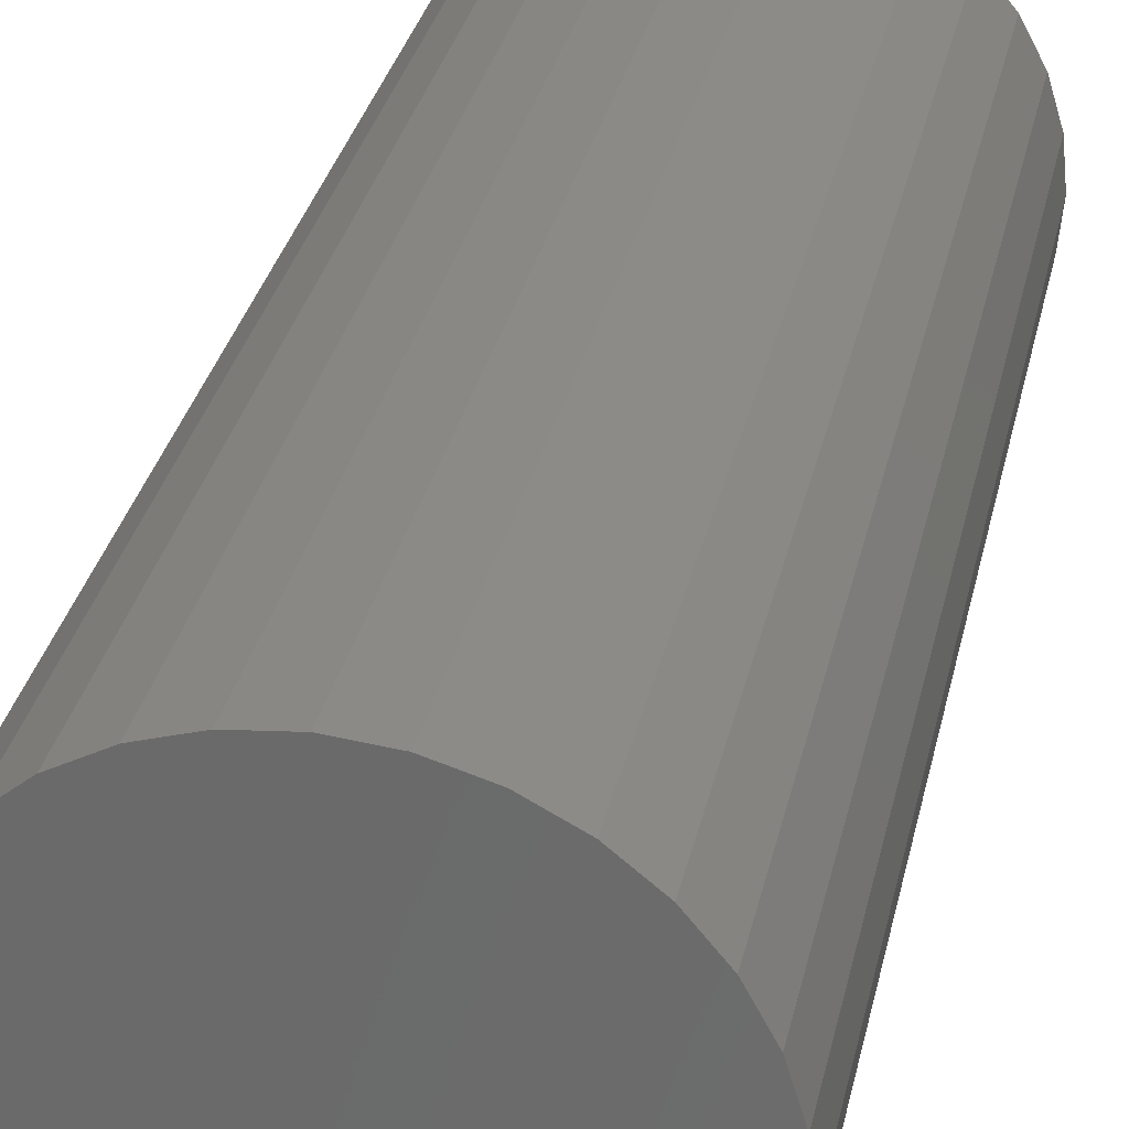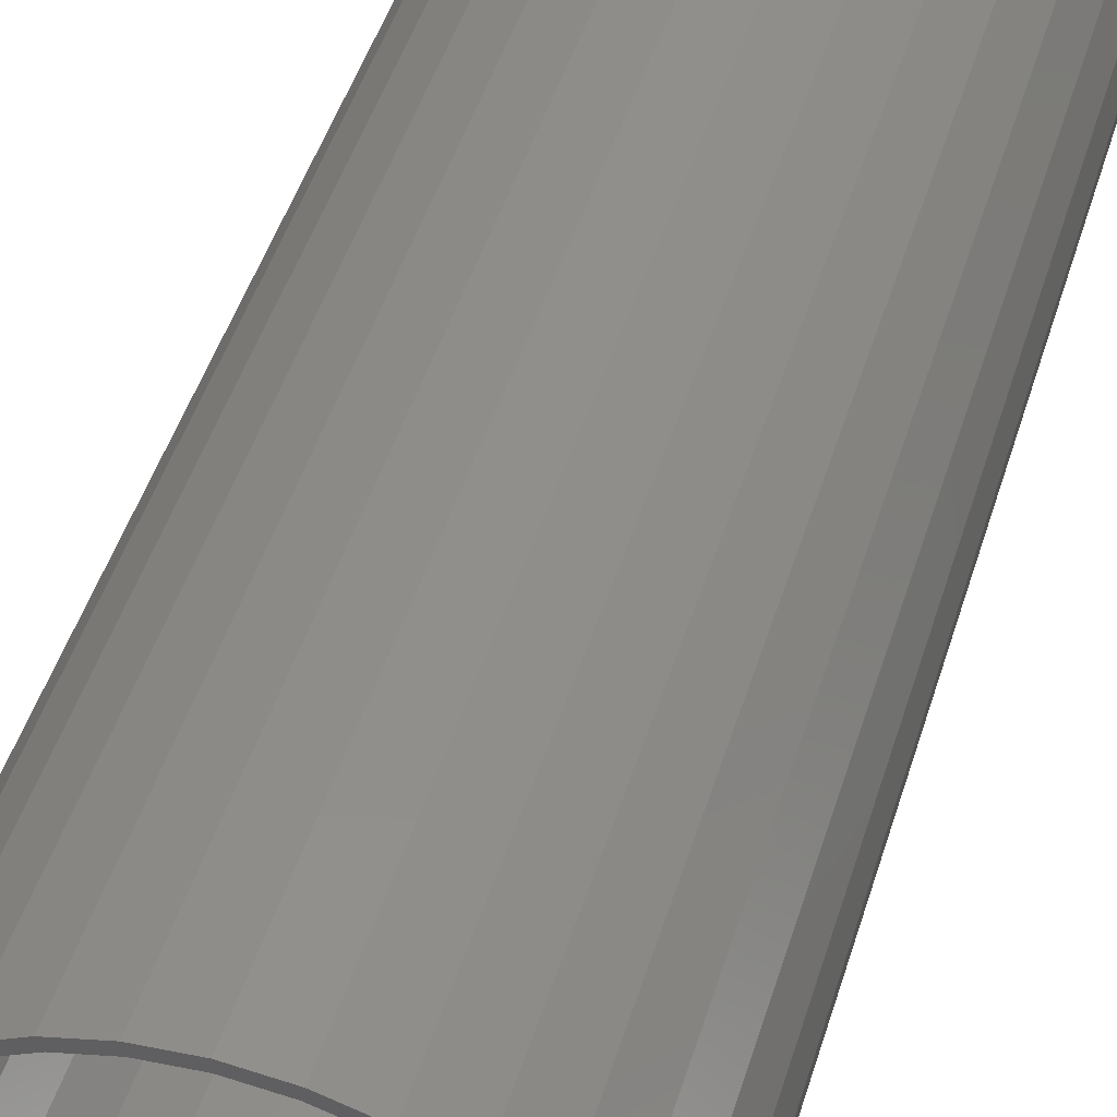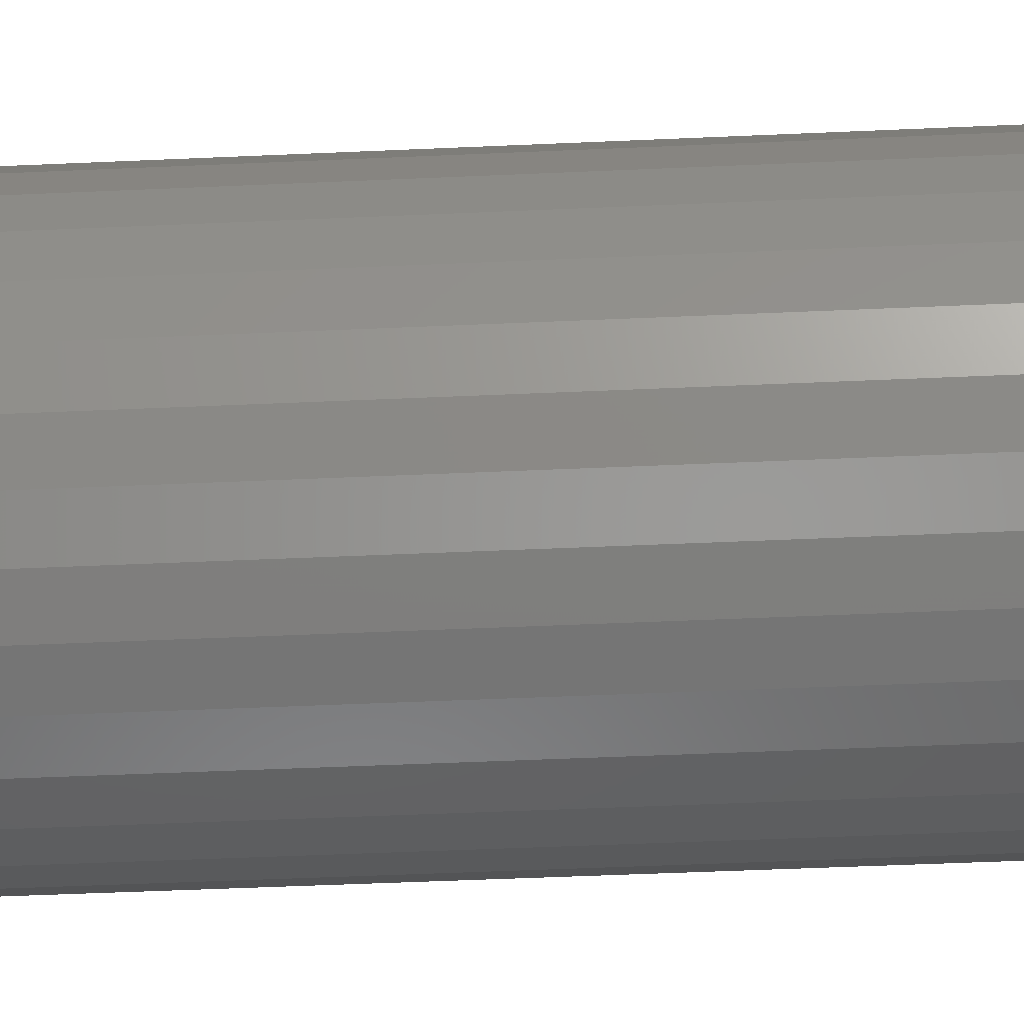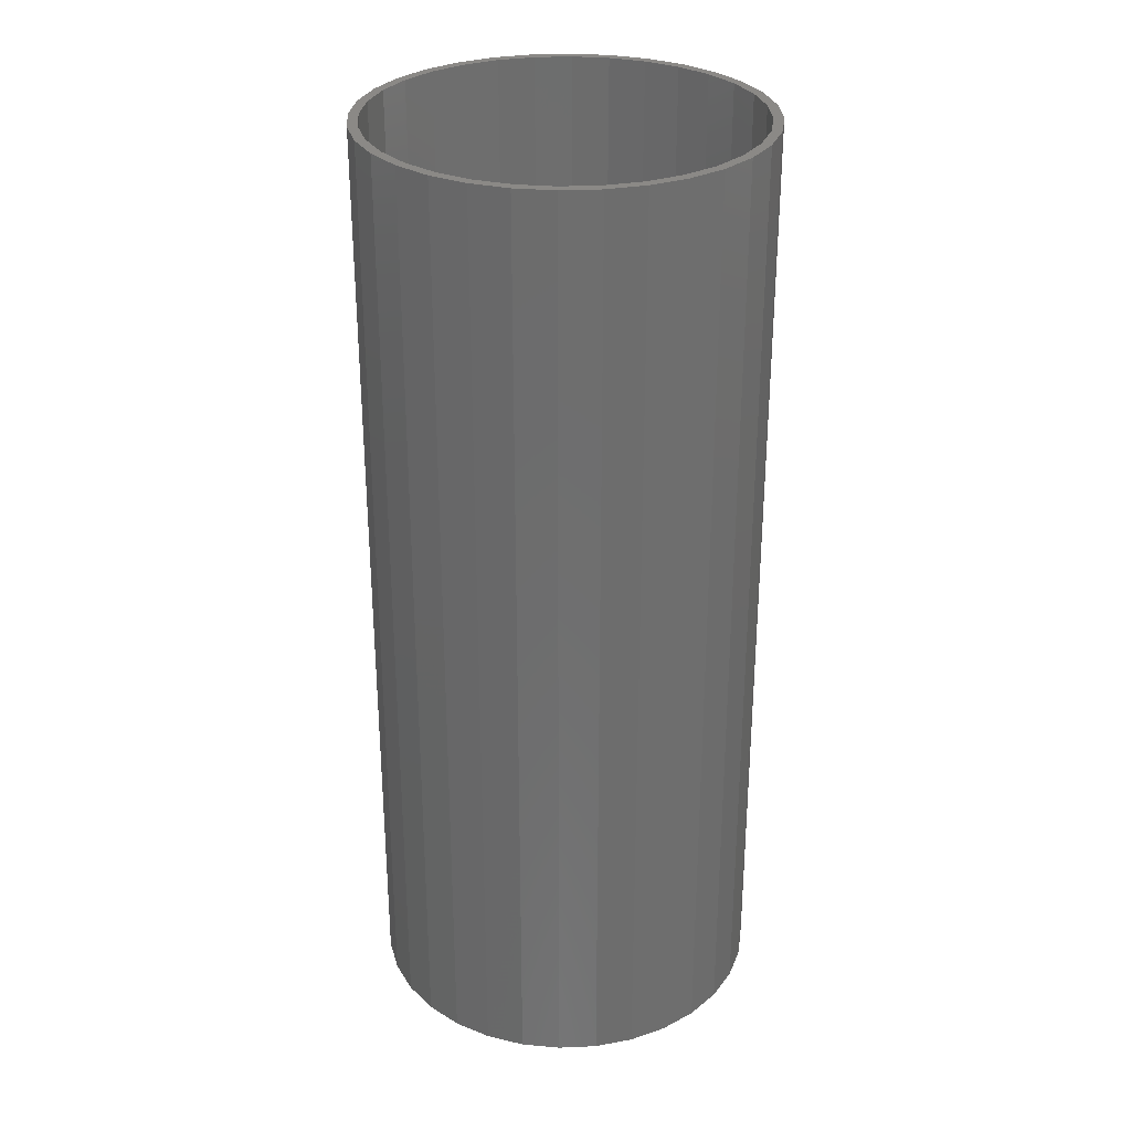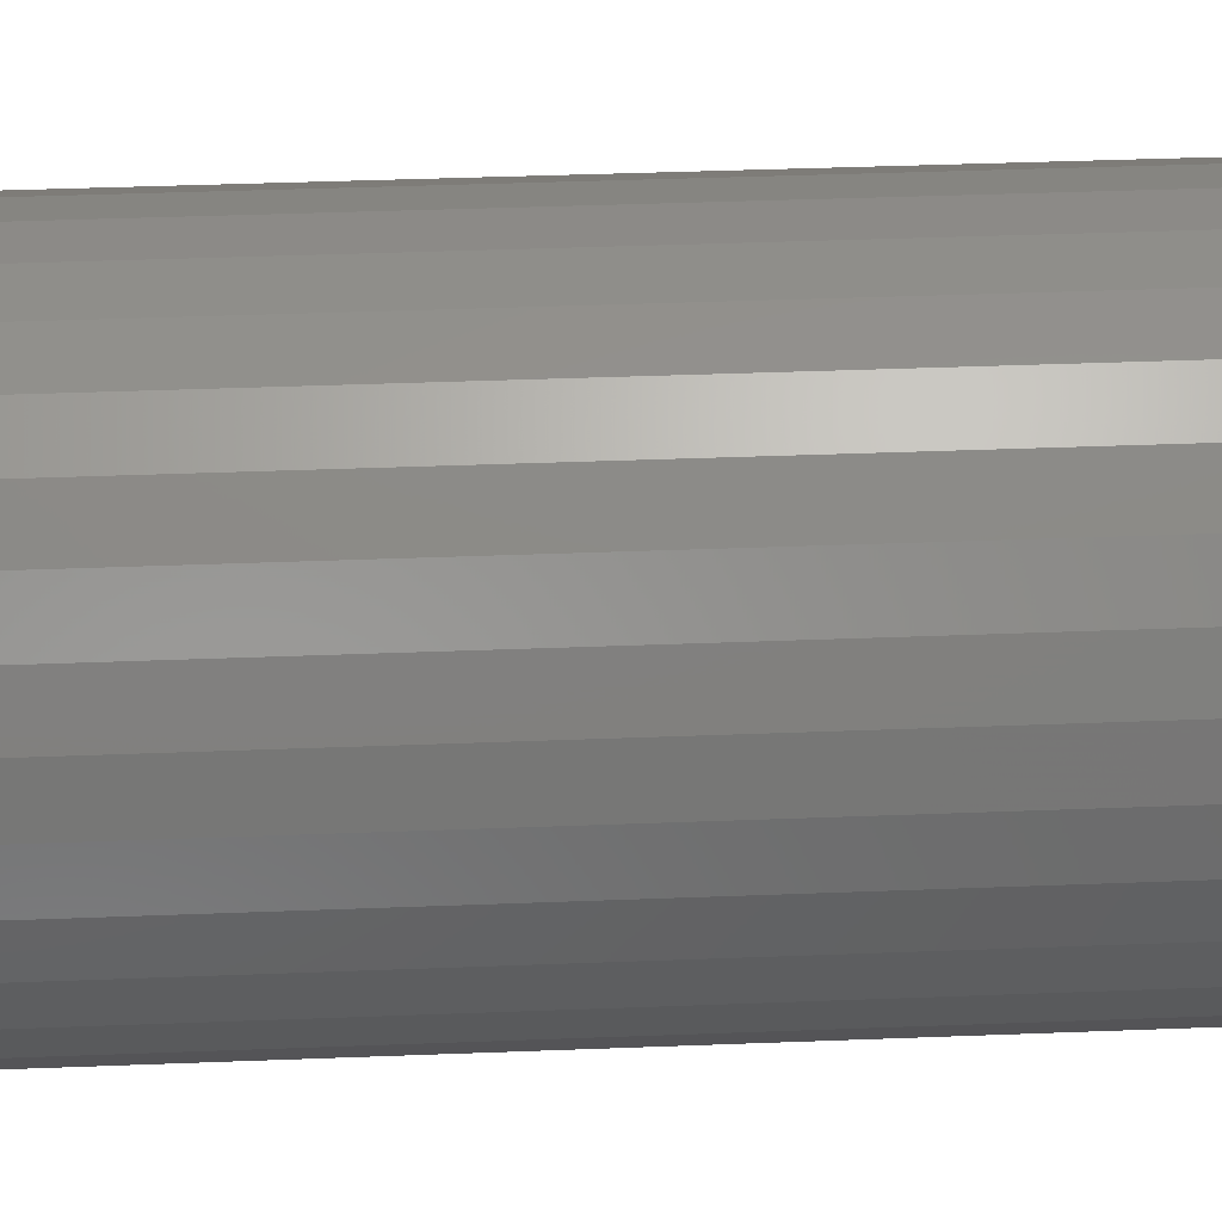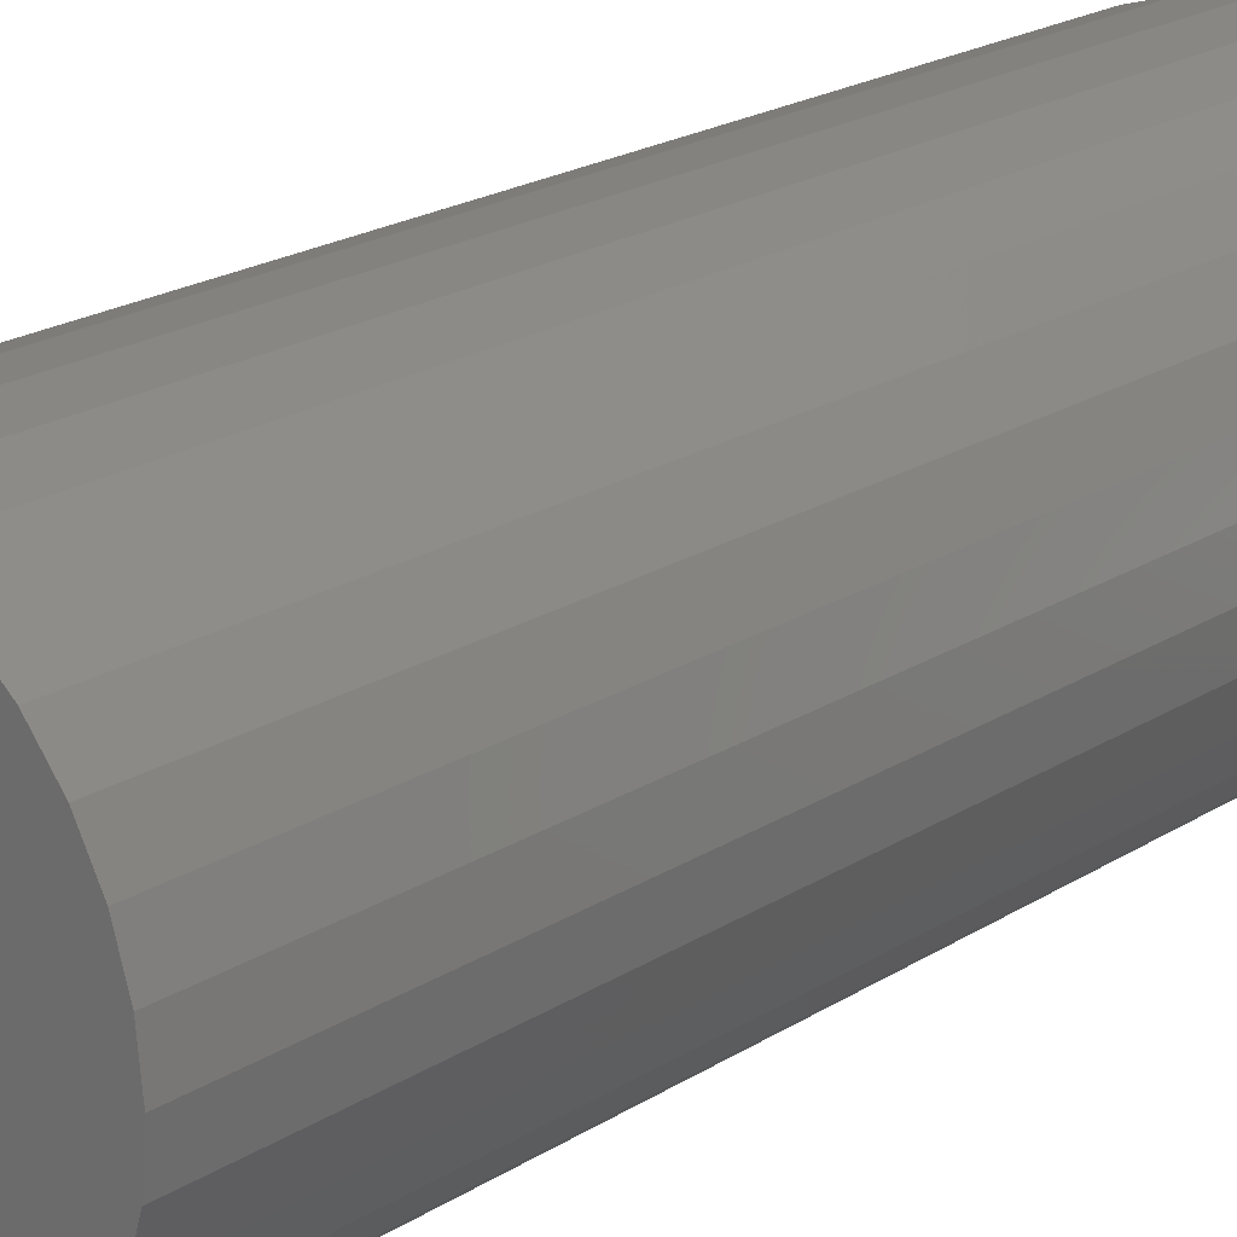
<metadata>
{"format":"stl","ext":"stl","renderer":"f3d","projection":"perspective","resolution":1024,"background":"white","views":[{"elev":30.5,"azim":-168.3,"up":"+Y"},{"elev":47.2,"azim":16.8,"up":"+Y"},{"elev":-50.8,"azim":92.8,"up":"+Y"},{"elev":29.9,"azim":58.2,"up":"+Z"},{"elev":37.9,"azim":87.1,"up":"+Y"},{"elev":21.3,"azim":-138.0,"up":"+Y"}]}
</metadata>
<code>
# stl→obj: 128 verts, 252 faces
v -0.05086 0.1387 0.75
v -0.0227 0.1472 0.75
v -0.05384 0.1459 0.75
v -0.08114 0.1313 0.75
v -0.0768 0.1248 0.75
v -0.1051 0.1116 0.75
v -0.09955 0.1061 0.75
v -0.1247 0.08772 0.75
v -0.1182 0.08338 0.75
v -0.1393 0.06042 0.75
v -0.1321 0.05743 0.75
v -0.1483 0.0308 0.75
v -0.1406 0.02928 0.75
v -0.1321 -0.05743 0.75
v -0.1406 -0.02928 0.75
v -0.1483 -0.0308 0.75
v -0.1393 -0.06042 0.75
v -0.1182 -0.08338 0.75
v -0.1247 -0.08772 0.75
v -0.09955 -0.1061 0.75
v -0.1051 -0.1116 0.75
v -0.0768 -0.1248 0.75
v -0.08114 -0.1313 0.75
v -0.05086 -0.1387 0.75
v -0.05384 -0.1459 0.75
v -0.0227 -0.1472 0.75
v -0.02422 -0.1549 0.75
v 0.006579 -0.1501 0.75
v 0.006579 -0.1579 0.75
v 0.03738 0.1549 0.75
v 0.006579 0.1579 0.75
v 0.006579 0.1501 0.75
v 0.03586 0.1472 0.75
v 0.067 0.1459 0.75
v 0.06401 0.1387 0.75
v 0.0943 0.1313 0.75
v 0.08996 0.1248 0.75
v 0.1182 0.1116 0.75
v 0.1127 0.1061 0.75
v 0.1379 0.08772 0.75
v 0.1314 0.08338 0.75
v 0.1525 0.06042 0.75
v 0.1452 0.05743 0.75
v 0.1614 0.0308 0.75
v 0.1538 0.02928 0.75
v 0.1567 0 0.75
v 0.1614 -0.0308 0.75
v 0.1538 -0.02928 0.75
v 0.1452 -0.05743 0.75
v 0.1525 -0.06042 0.75
v 0.1314 -0.08338 0.75
v 0.1379 -0.08772 0.75
v 0.1127 -0.1061 0.75
v 0.1182 -0.1116 0.75
v 0.08996 -0.1248 0.75
v 0.0943 -0.1313 0.75
v 0.06401 -0.1387 0.75
v 0.067 -0.1459 0.75
v 0.03586 -0.1472 0.75
v 0.03738 -0.1549 0.75
v 0.1645 0 0.75
v -0.1513 1.934e-17 0.75
v -0.1435 1.838e-17 0.75
v -0.02422 0.1549 0.75
v 0.006579 -0.1501 0.007812
v 0.03586 -0.1472 0.007812
v 0.06401 -0.1387 0.007812
v 0.08996 -0.1248 0.007812
v 0.1127 -0.1061 0.007812
v 0.1314 -0.08338 0.007812
v 0.1452 -0.05743 0.007812
v 0.1538 -0.02928 0.007812
v 0.1567 -3.676e-17 0.007812
v -0.0227 -0.1472 0.007812
v -0.05086 -0.1387 0.007812
v -0.0768 -0.1248 0.007812
v -0.09955 -0.1061 0.007812
v -0.1182 -0.08338 0.007812
v -0.1321 -0.05743 0.007812
v -0.1406 -0.02928 0.007812
v -0.1435 1.838e-17 0.007812
v 0.006579 0.1501 0.007812
v -0.0227 0.1472 0.007812
v -0.05086 0.1387 0.007812
v -0.0768 0.1248 0.007812
v -0.09955 0.1061 0.007812
v -0.1182 0.08338 0.007812
v -0.1321 0.05743 0.007812
v -0.1406 0.02928 0.007812
v 0.03586 0.1472 0.007812
v 0.06401 0.1387 0.007812
v 0.08996 0.1248 0.007812
v 0.1127 0.1061 0.007812
v 0.1314 0.08338 0.007812
v 0.1452 0.05743 0.007812
v 0.1538 0.02928 0.007812
v 0.006579 0.1579 0
v 0.03738 0.1549 0
v -0.02422 0.1549 0
v -0.05384 0.1459 0
v 0.067 0.1459 0
v 0.03738 -0.1549 0
v -0.02422 -0.1549 0
v 0.067 -0.1459 0
v 0.006579 -0.1579 0
v -0.05384 -0.1459 0
v -0.08114 -0.1313 0
v 0.0943 -0.1313 0
v -0.1051 -0.1116 0
v 0.1182 -0.1116 0
v -0.1247 -0.08772 0
v 0.1379 -0.08772 0
v -0.1393 -0.06042 0
v 0.1525 -0.06042 0
v -0.1483 -0.0308 0
v 0.1614 -0.0308 0
v -0.1513 1.934e-17 0
v 0.1645 0 0
v -0.1483 0.0308 0
v 0.1614 0.0308 0
v -0.1393 0.06042 0
v 0.1525 0.06042 0
v -0.1247 0.08772 0
v 0.1379 0.08772 0
v -0.1051 0.1116 0
v 0.1182 0.1116 0
v -0.08114 0.1313 0
v 0.0943 0.1313 0
f 1 2 3
f 3 4 1
f 1 4 5
f 5 4 6
f 5 6 7
f 7 6 8
f 7 8 9
f 9 8 10
f 9 10 11
f 11 10 12
f 11 12 13
f 14 15 16
f 16 17 14
f 18 14 17
f 17 19 18
f 20 18 19
f 19 21 20
f 22 20 21
f 21 23 22
f 24 22 23
f 23 25 24
f 24 25 26
f 26 25 27
f 28 26 27
f 28 27 29
f 30 31 32
f 30 32 33
f 30 33 34
f 34 33 35
f 34 35 36
f 35 37 36
f 38 36 37
f 37 39 38
f 40 38 39
f 39 41 40
f 42 40 41
f 41 43 42
f 44 42 43
f 43 45 44
f 46 44 45
f 47 48 49
f 47 49 50
f 50 49 51
f 50 51 52
f 52 51 53
f 52 53 54
f 54 53 55
f 54 55 56
f 56 55 57
f 56 57 58
f 57 59 58
f 60 58 59
f 60 59 28
f 28 29 60
f 61 44 46
f 61 46 48
f 61 48 47
f 62 16 15
f 62 15 63
f 62 63 13
f 62 13 12
f 64 3 2
f 64 2 32
f 64 32 31
f 65 59 66
f 66 59 57
f 66 57 67
f 67 57 55
f 67 55 68
f 68 55 53
f 68 53 69
f 69 53 51
f 69 51 70
f 70 51 49
f 70 49 71
f 71 49 48
f 71 48 72
f 72 48 46
f 72 46 73
f 59 65 28
f 28 65 74
f 28 74 26
f 26 74 75
f 26 75 24
f 24 75 76
f 24 76 22
f 22 76 77
f 22 77 20
f 20 77 78
f 20 78 18
f 18 78 79
f 18 79 14
f 14 79 80
f 14 80 15
f 15 80 81
f 15 81 63
f 82 2 83
f 83 2 1
f 83 1 84
f 84 1 5
f 84 5 85
f 85 5 7
f 85 7 86
f 86 7 9
f 86 9 87
f 87 9 11
f 87 11 88
f 88 11 13
f 88 13 89
f 89 13 63
f 89 63 81
f 2 82 32
f 32 82 90
f 32 90 33
f 33 90 91
f 33 91 35
f 35 91 92
f 35 92 37
f 37 92 93
f 37 93 39
f 39 93 94
f 39 94 41
f 41 94 95
f 41 95 43
f 43 95 96
f 43 96 45
f 45 96 73
f 45 73 46
f 83 90 82
f 90 83 84
f 90 84 91
f 67 74 66
f 66 74 65
f 91 84 92
f 92 84 85
f 92 85 93
f 93 85 86
f 93 86 94
f 94 86 87
f 94 87 95
f 95 87 88
f 95 88 96
f 96 88 89
f 96 89 73
f 73 89 81
f 73 81 72
f 72 81 80
f 72 80 71
f 71 80 79
f 71 79 70
f 70 79 78
f 70 78 69
f 69 78 77
f 69 77 68
f 68 77 76
f 68 76 67
f 67 76 75
f 67 75 74
f 97 98 99
f 100 99 98
f 101 100 98
f 102 103 104
f 105 103 102
f 103 106 104
f 104 106 107
f 104 107 108
f 108 107 109
f 108 109 110
f 110 109 111
f 110 111 112
f 112 111 113
f 112 113 114
f 114 113 115
f 114 115 116
f 116 115 117
f 116 117 118
f 118 117 119
f 118 119 120
f 120 119 121
f 120 121 122
f 122 121 123
f 122 123 124
f 124 123 125
f 124 125 126
f 126 125 127
f 126 127 128
f 128 127 100
f 128 100 101
f 118 61 116
f 116 61 47
f 116 47 114
f 114 47 50
f 114 50 112
f 112 50 52
f 112 52 110
f 110 52 54
f 110 54 108
f 108 54 56
f 108 56 104
f 104 56 58
f 104 58 102
f 102 58 60
f 102 60 105
f 105 60 29
f 105 29 103
f 103 29 27
f 103 27 106
f 106 27 25
f 106 25 107
f 107 25 23
f 107 23 109
f 109 23 21
f 109 21 111
f 111 21 19
f 111 19 113
f 113 19 17
f 113 17 115
f 115 17 16
f 115 16 117
f 117 16 62
f 117 62 119
f 119 62 12
f 119 12 121
f 121 12 10
f 121 10 123
f 123 10 8
f 123 8 125
f 125 8 6
f 125 6 127
f 127 6 4
f 127 4 100
f 100 4 3
f 100 3 99
f 99 3 64
f 99 64 97
f 97 64 31
f 97 31 98
f 98 31 30
f 98 30 101
f 101 30 34
f 101 34 128
f 128 34 36
f 128 36 126
f 126 36 38
f 126 38 124
f 124 38 40
f 124 40 122
f 122 40 42
f 122 42 120
f 120 42 44
f 120 44 118
f 118 44 61

</code>
